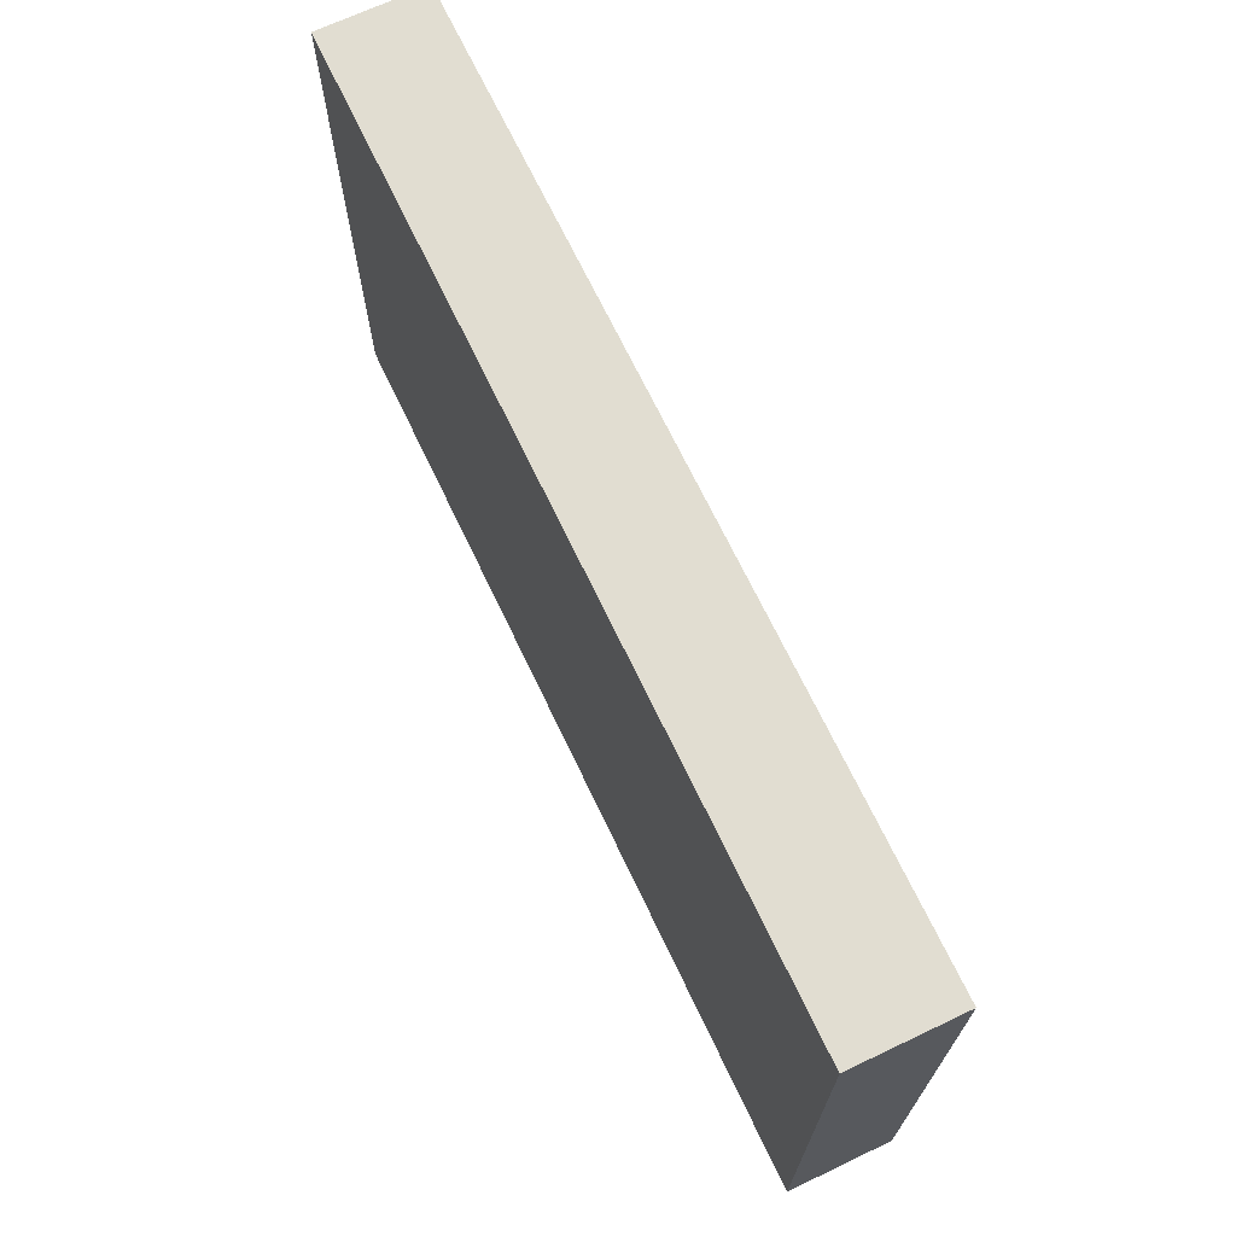
<metadata>
{"format":"obj","ext":"obj","renderer":"f3d","projection":"perspective","resolution":1024,"background":"white","views":[{"elev":68.9,"azim":-115.4,"up":"+Y"}]}
</metadata>
<code>
v -0.09207 -0.05588 -0.0105
v -0.09207 -0.05588 0.0105
v -0.09207 0.05588 -0.0105
v -0.09207 0.05588 0.0105
v 0.09207 -0.05588 -0.0105
v 0.09207 -0.05588 0.0105
v 0.09207 0.05588 -0.0105
v 0.09207 0.05588 0.0105
v -0.06971 0.0001775 0.0105
v 0.07857 0.04283 -0.0105
v 0.06083 0.04281 -0.0105
v -0.04282 -0.003402 -0.0105
v -0.07722 -0.02975 0.0105
v -0.05145 0.0427 0.0105
v -0.03601 0.04422 0.0105
v 0.007637 0.0435 0.0105
v -0.08067 0.0008186 0.0105
v -0.05849 -0.001627 0.0105
v -0.07836 -0.05588 -0.0002532
v -0.06276 -0.05588 0
v -0.04235 -0.0427 -0.0105
v -0.02792 -0.04407 -0.0105
v -0.04889 -0.05588 0.001274
v -0.03336 -0.05588 0
v -0.01867 -0.05588 0
v -0.006263 -0.03352 0.0105
v 0.007349 -0.0334 0.0105
v 0.02283 -0.03365 0.0105
v 0.03677 -0.03282 0.0105
v 0.05149 -0.03257 0.0105
v -0.03675 0.02588 0.0105
v 0.03765 -0.00418 0.0105
v 0.05145 -0.003761 0.0105
v -0.02205 0.02588 0.0105
v 0 -0.05588 0
v 0.06482 -0.03197 0.0105
v 0.01073 -0.05588 0
v -0.06407 0.04083 0.0105
v 0.06614 -0.003761 0.0105
v -0.02546 -0.0358 0.0105
v -0.02086 0.02073 -0.0105
v -0.06936 0.02242 0.0105
v 0.02543 -0.05588 0
v -0.01661 0.001139 -0.0105
v -0.02226 0.005504 0.0105
v 0.03904 -0.05588 0.001312
v -0.01753 -0.04163 -0.0105
v -0.0644 -0.0427 -0.0105
v 0.03287 -0.04706 -0.0105
v -0.0396 0.008281 -0.0105
v 0.05589 -0.05588 0.001153
v -0.04967 -0.0225 0.0105
v -0.08333 0.02566 -0.0105
v 0.07349 -0.05588 0
v -0.09207 -0.04096 0
v 0.09207 0.04281 -0.0105
v -0.09207 -0.02614 0
v -0.09207 -0.01103 0.0004551
v -0.09207 0.002574 0.001035
v -0.09207 0.01627 0.0004669
v -0.09207 0.03399 0.0001029
v -0.09207 -0.05588 1.022e-06
v -0.0806 0.04548 -0.0105
v -0.07518 0.03318 -0.0105
v -0.06603 0.04458 -0.0105
v -0.05019 0.02143 -0.0105
v -0.0506 0.04333 -0.0105
v -0.03664 0.02975 -0.0105
v -0.03664 0.04458 -0.0105
v -0.0294 0.007411 -0.0105
v -0.023 0.03028 -0.0105
v -0.02126 0.04633 -0.0105
v -0.007651 -0.008034 -0.0105
v -0.00549 0.01621 -0.0105
v -0.007136 0.02953 -0.0105
v -0.007291 0.04642 -0.0105
v 0.007391 -0.01468 -0.0105
v 0.007459 0.0001107 -0.0105
v 0.00769 0.01454 -0.0105
v 0.007648 0.02935 -0.0105
v 0.006805 0.04346 -0.0105
v 0.02216 -0.02223 -0.0105
v 0.02159 0.001192 -0.0105
v 0.02288 0.01505 -0.0105
v 0.02216 0.02975 -0.0105
v 0.0217 0.04575 -0.0105
v 0.03806 -0.02786 -0.0105
v 0.03652 -0.01419 -0.0105
v 0.03629 0.0005534 -0.0105
v 0.07674 -0.05588 -0.0105
v 0.03766 0.01506 -0.0105
v 0.03751 0.02976 -0.0105
v 0.03732 0.0453 -0.0105
v 0.04051 -0.03768 -0.0105
v 0.04965 -0.02807 -0.0105
v 0.05193 -0.01473 -0.0105
v 0.05122 0.0009537 -0.0105
v 0.05224 0.01484 -0.0105
v 0.05239 0.03056 -0.0105
v 0.05136 0.04548 -0.0105
v 0.06625 -0.04435 -0.0105
v 0.06905 -0.0294 -0.0105
v 0.06668 -0.01385 -0.0105
v 0.06607 0.0008151 -0.0105
v 0.06696 0.01497 -0.0105
v 0.06625 0.02975 -0.0105
v 0.08078 -0.04224 -0.0105
v 0.08095 -0.02953 -0.0105
v 0.08095 -0.01471 -0.0105
v 0.08192 0.0008453 -0.0105
v 0.08232 0.01595 -0.0105
v 0.08115 0.03092 -0.0105
v 0.08278 -0.03022 0.0105
v 0.07998 0.05588 0.0105
v -0.07349 -0.04458 0.0105
v -0.06593 -0.0391 0.0105
v -0.06625 -0.02975 0.0105
v -0.05701 -0.02931 0.0105
v 0.03713 0.04723 0.0105
v -0.04376 -0.04458 0.0105
v -0.05034 0.05588 0.001406
v -0.07722 0.0407 0.0105
v -0.0368 -0.03197 0.0105
v -0.03592 -0.01684 0.0105
v -0.02912 -0.04518 0.0105
v 0.01832 0.01847 0.0105
v -0.05517 -0.04081 0.0105
v -0.0294 -0.007411 0.0105
v -0.01832 0.01117 -0.0105
v 0.06241 0.03329 0.0105
v -0.0147 -0.04458 0.0105
v -0.01506 -0.008868 0.0105
v -0.007459 -0.0001107 0.0105
v -0.0007606 -0.04447 0.0105
v -0.0003168 -0.02431 0.0105
v -2.174e-06 -0.0145 0.0105
v 0.01078 0.002533 0.0105
v -0.0008492 0.008488 0.0105
v 0.00724 0.01471 0.0105
v 0.01773 0.009165 0.0105
v -0.03341 -0.003562 -0.0105
v 0.01443 -0.0443 0.0105
v -0.03865 0.01934 -0.0105
v 0.09207 -0.04451 -0.0105
v -0.09207 0.04451 -0.0105
v -0.09207 0.04451 0.0105
v -0.09207 0.04451 0
v 0.01707 -0.02048 0.0105
v 0.01462 -0.008162 0.0105
v 0.09207 -0.01924 0.00072
v 0.08278 -0.008657 0.0105
v -0.01661 -0.03166 0.0105
v 0.07493 -0.03422 0.0105
v 0.02885 -0.04435 0.0105
v -0.008445 0.006 -0.0105
v -0.01292 0.0257 0.0105
v -0.05062 0.03418 -0.0105
v 0.024 -0.01006 -0.0105
v 0.02828 -0.003967 0.0105
v 0.02899 -0.02411 0.0105
v 0.0294 -0.01493 0.0105
v 0.07524 -0.001994 0.0105
v 0.02926 0.007375 0.0105
v 0.0291 0.0214 0.0105
v 0.04642 -0.05588 0.0105
v 0.03442 0.02997 0.0105
v -0.07116 -0.01448 0.0105
v -0.07022 0.01315 0.0105
v 0.0441 -0.04458 0.0105
v -0.07086 0.03167 0.0105
v -0.05115 0.01027 -0.0105
v -0.0307 0.002542 0.0105
v -0.09207 -0.02729 0.0105
v -0.007243 -0.01887 -0.0105
v 0.0441 -0.02383 0.0105
v 0.0441 -0.01493 0.0105
v 0.0441 0.007411 0.0105
v 0.01655 -0.0469 -0.0105
v 0.04458 0.02359 0.0105
v 0.04636 -0.04617 -0.0105
v 0.07911 0.05588 -0.0105
v 0.05825 -0.04466 0.0105
v -0.047 -0.03236 0.0105
v 0.04122 0.03789 0.0105
v 0.09207 0.00394 -0.002605
v 0.05879 -0.02223 0.0105
v 0.05879 0.007411 0.0105
v 0.06491 0.04568 0.0105
v 0.08296 0.0233 0.0105
v -0.08278 -0.05023 0.0105
v 0.07329 -0.04385 0.0105
v 0.07408 -0.02414 0.0105
v 0.07349 -0.01493 0.0105
v 0.09207 -0.04635 0.003771
v 0.07065 0.008175 0.0105
v 0.07313 0.01961 0.0105
v 0.07349 0.02953 0.0105
v 0.08073 0.04435 0.0105
v -0.01053 -0.05588 -0.003546
v 0.02429 0.04646 0.0105
v -0.02072 0.0462 0.0105
v -0.08432 0.05588 -0.004874
v 0.0836 -0.05588 -0.003832
v -0.07478 -0.05588 0.0105
v -0.06276 -0.05588 0.0105
v -0.05285 -0.05588 0.0105
v -0.04013 -0.05588 0.0105
v -0.02345 -0.05588 0.0105
v -0.002677 -0.05588 0.0105
v 0.00724 -0.05588 0.0105
v 0.02065 -0.05588 0.0105
v 0.03535 -0.05588 0.0105
v 0.05787 -0.05588 0.0105
v 0.07258 -0.05588 0.01049
v -0.07349 0.05588 0
v -0.0294 0.05588 0.005756
v 0.01267 0.05588 -0.0007491
v 0.02836 0.05588 -0.001362
v 0.04322 0.05588 -0.001703
v 0.05854 0.05588 -0.0006174
v 0.08192 -0.05588 0.0105
v -0.07688 0.05588 -0.0105
v -0.06603 0.05588 -0.0105
v -0.05483 0.05588 -0.0105
v 0.09207 -0.02958 0.004813
v 0.09207 -0.007411 0
v 0.09207 0.05588 0
v 0.09207 0.02092 -0.003559
v 0.09207 0.0374 -0.0009557
v 0.03653 0.01486 0.0105
v 0.09207 0.03058 -0.0105
v 0.09207 -0.0368 0.01047
v -0.07347 -0.03769 -0.0105
v 0.09207 -0.02258 0.0105
v 0.0001122 -0.0371 -0.0105
v 0.09207 -0.008563 0.0105
v 0.09207 0.007411 0.0105
v 0.09207 0.03872 0.0105
v 0.09207 0.0182 0.0105
v 0.09207 -0.03705 0
v 0.09207 -0.02697 -0.004113
v 0.09207 -0.05588 0
v 0.09207 -0.03314 -0.0105
v 0.09207 -0.01832 -0.0105
v 0.09207 -0.00677 -0.0105
v 0.09207 0.01132 -0.0105
v -0.09207 0.05588 0
v 0.07349 0.05588 0
v -0.04582 0.05588 -0.0105
v 0.01446 0.007184 -0.0105
v 0.01497 0.02208 -0.0105
v 0.04421 0.007521 -0.0105
v -0.02543 0.05588 -0.0105
v 0.04421 0.02234 -0.0105
v -0.05267 0.007605 0.0105
v -0.01642 0.05588 -0.0105
v -0.05155 0.02304 0.0105
v -0.03821 0.007049 0.0105
v -0.00172 0.05588 -0.0105
v -0.004808 0.02015 0.0105
v 0.01298 0.05588 -0.0105
v -0.07341 0.007494 -0.0105
v 0.02768 0.05588 -0.0105
v 0.02951 0.007521 -0.0105
v 0.02998 0.02235 -0.0105
v 0.04238 0.05588 -0.0105
v -0.07338 -0.02212 -0.0105
v 0.05707 0.05588 -0.0105
v -0.04236 -0.02418 -0.0105
v 0.0701 0.05588 -0.0105
v -0.08095 -0.01493 0.0105
v -0.08095 0.01471 0.0105
v -0.08126 0.02884 0.0105
v -0.05954 -0.01574 0.0105
v -0.05957 0.01527 0.0105
v -0.05869 0.02948 0.0105
v -0.04486 -0.0001631 0.0105
v -0.0441 0.01471 0.0105
v -0.04494 0.03169 0.0105
v -0.0294 0.01471 0.0105
v -0.0147 0.01471 0.0105
v 0 0.02953 0.0105
v -0.0002286 0.03739 -0.0105
v 0.01525 -0.008497 -0.0105
v 0.01478 0.03714 -0.0105
v 0.04408 -0.006977 -0.0105
v 0.04421 0.03725 -0.0105
v -0.05145 -0.007521 0.0105
v -0.07341 -0.007328 -0.0105
v -0.02929 -0.02212 -0.0105
v -0.02929 0.03716 -0.0105
v 0.02962 0.0372 -0.0105
v 0.07358 -0.03697 -0.0105
v 0.0147 0.02953 0.0105
v 0.02802 0.0367 0.0105
v -0.01459 0.03716 -0.0105
v 0.0589 0.007521 -0.0105
v 0.0589 0.02234 -0.0105
v 0.07372 0.007488 -0.0105
v 0.07347 0.02128 -0.0105
v 0.0589 -0.02212 -0.0105
v -0.05702 -0.02424 -0.0105
v -0.09207 -0.03835 0.0105
v -0.09207 -0.01623 0.0105
v -0.09207 -0.001405 0.0105
v -0.09207 0.01043 0.0105
v -0.09207 0.03314 0.0105
v -0.07508 0.05588 0.0105
v -0.05879 0.05588 0.0105
v 0.05888 -0.007196 -0.0105
v 0.07358 -0.007328 -0.0105
v -0.0441 0.05588 0.0105
v -0.05871 -0.007328 -0.0105
v -0.02492 0.05588 0.0105
v -0.0147 0.05588 0.0105
v 0 0.05588 0.0105
v 0.0147 0.05588 0.0105
v 0.0294 0.05588 0.0105
v 0.0441 0.05588 0.0105
v 0.05822 0.05588 0.0105
v 0.06789 0.05588 0.0105
v -0.01306 -0.05588 0.0105
v 0.08273 0.03383 0.0105
v 0.09207 0.02833 0.0105
v -0.03562 0.05588 -0.0105
v -0.08209 -0.04457 -0.0105
v -0.08029 -0.02951 -0.0105
v 0.04739 0.04751 0.0105
v 0.08278 -0.01858 0.0105
v -0.08073 -0.01471 -0.0105
v -0.08115 -0.0008882 -0.0105
v -0.08073 0.01493 -0.0105
v -0.06575 -0.01507 -0.0105
v -0.06603 0.0001107 -0.0105
v -0.06648 0.01568 -0.0105
v -0.09207 0.02328 0.0105
v -0.05134 -0.01471 -0.0105
v -0.05134 0.0001107 -0.0105
v -0.03664 -0.01471 -0.0105
v 0.08259 -0.04195 0.0105
v -0.02138 -0.03047 -0.0105
v -0.08278 -0.04146 0.0105
v -0.02232 -0.01503 -0.0105
v -0.007904 -0.04484 -0.0105
v -0.007566 -0.02889 -0.0105
v 0.007459 -0.04435 -0.0105
v 0.007084 -0.02898 -0.0105
v -0.07349 -0.05588 -0.0105
v -0.06076 -0.05588 -0.0105
v -0.04682 -0.05588 -0.0105
v -0.03336 -0.05588 -0.0105
v -0.01867 -0.05588 -0.0105
v -0.003967 -0.05588 -0.0105
v 0.01187 -0.05588 -0.0105
v 0.02543 -0.05588 -0.0105
v 0.04013 -0.05588 -0.0105
v 0.05483 -0.05588 -0.0105
v 0.06625 -0.05588 -0.0105
v -0.09207 -0.03904 -0.0105
v -0.09207 -0.02953 -0.0105
v -0.09207 -0.01132 -0.0105
v -0.09207 0.003501 -0.0105
v -0.09207 0.01832 -0.0105
v -0.09207 0.03314 -0.0105
v -0.08372 0.03566 -0.0105
v -0.08278 -0.05588 -0.0105
v 0.08278 0.007411 0.0105
v -0.02221 0.05588 0.0003638
v -0.06566 -0.007579 0.0105
v 0.08562 0.04935 -0.0105
v -0.09207 -0.02043 -0.0105
v -0.09207 0.02567 -0.002424
v 0.03278 -0.05588 -0.005251
v 0.04757 -0.05588 -0.002399
v -0.02606 -0.05588 -0.005245
v 0.09207 -0.04704 0.0105
v -0.09207 -0.04711 0.0105
v 0.05434 0.02944 0.0105
v 0.03058 -0.0362 -0.0105
v 0.0589 -0.03329 -0.0105
v -0.05868 0.02599 -0.0105
v -0.0494 -0.03243 -0.0105
v -0.03214 -0.03612 -0.0105
v -0.06414 -0.03107 -0.0105
v -0.02093 -0.01578 0.0105
v 0.007349 -0.02223 0.0105
v -0.02205 0.03705 0.0105
f 1 55 359
f 1 377 55
f 1 366 62
f 1 62 377
f 1 359 326
f 1 326 366
f 2 62 19
f 2 19 204
f 2 377 62
f 2 204 190
f 2 190 377
f 3 63 145
f 3 222 63
f 3 145 247
f 3 202 222
f 3 247 202
f 4 147 146
f 4 146 308
f 4 247 147
f 4 308 247
f 5 90 144
f 5 203 90
f 5 144 242
f 5 242 203
f 6 242 194
f 6 194 376
f 6 221 242
f 6 340 221
f 6 376 340
f 7 227 56
f 7 56 370
f 7 181 227
f 7 370 181
f 8 114 198
f 8 227 114
f 8 198 238
f 8 238 227
f 9 168 17
f 9 17 369
f 9 18 168
f 9 369 18
f 10 112 11
f 10 11 270
f 10 56 112
f 10 370 56
f 10 270 181
f 10 181 370
f 11 99 100
f 11 106 99
f 11 100 268
f 11 112 106
f 11 268 270
f 12 50 141
f 12 338 50
f 12 141 339
f 12 337 338
f 12 339 337
f 13 115 116
f 13 342 115
f 13 116 117
f 13 117 167
f 13 167 271
f 13 271 173
f 13 173 303
f 13 303 342
f 14 279 15
f 14 15 312
f 14 38 276
f 14 309 38
f 14 276 279
f 14 312 309
f 15 201 314
f 15 387 201
f 15 279 387
f 15 314 312
f 16 294 200
f 16 200 317
f 16 316 201
f 16 201 387
f 16 282 294
f 16 387 282
f 16 317 316
f 17 168 272
f 17 305 271
f 17 271 369
f 17 272 306
f 17 306 305
f 18 255 168
f 18 277 255
f 18 274 288
f 18 369 274
f 18 288 277
f 19 20 204
f 19 348 20
f 19 62 366
f 19 366 348
f 20 23 206
f 20 349 23
f 20 205 204
f 20 206 205
f 20 348 349
f 21 22 351
f 21 383 22
f 21 349 48
f 21 48 382
f 21 350 349
f 21 351 350
f 21 382 383
f 22 341 47
f 22 47 352
f 22 383 341
f 22 352 351
f 23 24 207
f 23 350 24
f 23 207 206
f 23 349 350
f 24 25 208
f 24 375 25
f 24 208 207
f 24 350 351
f 24 351 375
f 25 199 322
f 25 352 199
f 25 322 208
f 25 375 352
f 26 134 27
f 26 27 135
f 26 131 134
f 26 152 131
f 26 135 385
f 26 385 152
f 27 142 28
f 27 28 148
f 27 134 142
f 27 386 135
f 27 148 386
f 28 154 29
f 28 29 160
f 28 142 154
f 28 160 148
f 29 169 30
f 29 30 175
f 29 154 169
f 29 175 160
f 30 182 36
f 30 36 186
f 30 169 182
f 30 186 175
f 31 280 34
f 31 34 387
f 31 279 278
f 31 278 280
f 31 387 279
f 32 176 33
f 32 33 177
f 32 159 161
f 32 163 159
f 32 161 176
f 32 177 163
f 33 186 39
f 33 39 187
f 33 176 186
f 33 187 177
f 34 281 156
f 34 156 387
f 34 280 281
f 35 37 210
f 35 354 37
f 35 322 199
f 35 199 353
f 35 210 209
f 35 209 322
f 35 353 354
f 36 191 153
f 36 153 192
f 36 182 191
f 36 193 186
f 36 192 193
f 37 43 211
f 37 354 43
f 37 211 210
f 38 122 170
f 38 308 122
f 38 170 276
f 38 309 308
f 39 193 162
f 39 162 195
f 39 186 193
f 39 195 187
f 40 124 123
f 40 123 125
f 40 385 124
f 40 125 131
f 40 131 152
f 40 152 385
f 41 129 70
f 41 70 143
f 41 71 75
f 41 143 71
f 41 75 74
f 41 74 129
f 42 272 168
f 42 168 275
f 42 170 273
f 42 276 170
f 42 273 272
f 42 275 276
f 43 46 212
f 43 373 46
f 43 212 211
f 43 354 355
f 43 355 373
f 44 70 129
f 44 141 70
f 44 73 141
f 44 155 73
f 44 129 155
f 45 128 132
f 45 172 128
f 45 132 133
f 45 133 281
f 45 280 172
f 45 281 280
f 46 165 212
f 46 374 165
f 46 373 356
f 46 356 374
f 47 341 345
f 47 345 344
f 47 344 352
f 48 326 233
f 48 233 384
f 48 348 326
f 48 349 348
f 48 384 382
f 49 94 180
f 49 379 94
f 49 355 178
f 49 178 379
f 49 180 356
f 49 356 355
f 50 70 141
f 50 143 70
f 50 171 143
f 50 338 171
f 51 54 213
f 51 358 54
f 51 213 165
f 51 165 374
f 51 357 358
f 51 374 357
f 52 118 183
f 52 274 118
f 52 123 124
f 52 183 123
f 52 124 288
f 52 288 274
f 53 365 64
f 53 64 381
f 53 335 332
f 53 332 363
f 53 381 335
f 53 363 364
f 53 364 365
f 54 90 203
f 54 358 90
f 54 203 221
f 54 214 213
f 54 221 214
f 55 303 57
f 55 57 360
f 55 377 303
f 55 360 359
f 56 231 112
f 56 227 238
f 56 229 231
f 56 238 229
f 57 304 58
f 57 58 371
f 57 303 173
f 57 173 304
f 57 371 360
f 58 305 59
f 58 59 362
f 58 304 305
f 58 362 361
f 58 361 371
f 59 306 60
f 59 60 362
f 59 305 306
f 60 306 336
f 60 336 372
f 60 363 362
f 60 372 363
f 61 147 145
f 61 145 364
f 61 307 147
f 61 336 307
f 61 372 336
f 61 364 372
f 63 65 64
f 63 64 365
f 63 222 65
f 63 365 145
f 64 65 381
f 65 67 157
f 65 224 67
f 65 157 381
f 65 222 223
f 65 223 224
f 66 68 143
f 66 157 68
f 66 143 171
f 66 381 157
f 66 171 381
f 67 69 68
f 67 68 157
f 67 249 69
f 67 224 249
f 68 69 291
f 68 71 143
f 68 291 71
f 69 253 72
f 69 72 291
f 69 249 325
f 69 325 253
f 71 291 72
f 71 72 296
f 71 296 75
f 72 256 76
f 72 76 296
f 72 253 256
f 73 78 77
f 73 77 174
f 73 155 78
f 73 343 141
f 73 174 343
f 74 75 80
f 74 79 78
f 74 78 155
f 74 80 79
f 74 155 129
f 75 76 283
f 75 296 76
f 75 283 80
f 76 259 81
f 76 81 283
f 76 256 259
f 77 78 284
f 77 284 82
f 77 82 347
f 77 347 174
f 78 79 250
f 78 250 83
f 78 83 284
f 79 80 251
f 79 84 250
f 79 251 84
f 80 283 81
f 80 81 285
f 80 85 251
f 80 285 85
f 81 261 86
f 81 86 285
f 81 259 261
f 82 158 88
f 82 88 379
f 82 284 158
f 82 379 347
f 83 250 84
f 83 84 264
f 83 89 158
f 83 264 89
f 83 158 284
f 84 251 85
f 84 85 265
f 84 91 264
f 84 265 91
f 85 285 86
f 85 86 292
f 85 92 265
f 85 292 92
f 86 263 93
f 86 93 292
f 86 261 263
f 87 88 95
f 87 379 88
f 87 95 94
f 87 94 379
f 88 158 89
f 88 89 286
f 88 96 95
f 88 286 96
f 89 91 252
f 89 264 91
f 89 252 97
f 89 97 286
f 90 101 107
f 90 358 101
f 90 107 144
f 91 92 254
f 91 265 92
f 91 98 252
f 91 254 98
f 92 93 287
f 92 292 93
f 92 99 254
f 92 287 99
f 93 266 100
f 93 100 287
f 93 263 266
f 94 95 380
f 94 380 180
f 95 96 301
f 95 301 380
f 96 286 97
f 96 97 310
f 96 103 301
f 96 310 103
f 97 252 98
f 97 98 297
f 97 297 104
f 97 104 310
f 98 254 99
f 98 99 298
f 98 105 297
f 98 298 105
f 99 287 100
f 99 106 298
f 100 266 268
f 101 102 293
f 101 380 102
f 101 293 107
f 101 357 180
f 101 180 380
f 101 358 357
f 102 103 109
f 102 301 103
f 102 109 108
f 102 108 293
f 102 380 301
f 103 310 104
f 103 104 311
f 103 311 109
f 104 297 105
f 104 105 299
f 104 299 110
f 104 110 311
f 105 298 106
f 105 106 300
f 105 111 299
f 105 300 111
f 106 112 300
f 107 108 243
f 107 293 108
f 107 243 144
f 108 109 244
f 108 244 243
f 109 110 245
f 109 311 110
f 109 245 244
f 110 111 246
f 110 299 111
f 110 246 245
f 111 112 231
f 111 300 112
f 111 231 246
f 113 192 153
f 113 153 340
f 113 329 192
f 113 232 234
f 113 340 232
f 113 234 329
f 114 321 198
f 114 227 248
f 114 248 321
f 115 205 116
f 115 190 204
f 115 342 190
f 115 204 205
f 116 118 117
f 116 127 118
f 116 205 127
f 117 118 274
f 117 274 167
f 118 127 183
f 119 295 184
f 119 184 328
f 119 200 295
f 119 318 200
f 119 319 318
f 119 328 319
f 120 125 123
f 120 123 183
f 120 207 125
f 120 183 127
f 120 127 206
f 120 206 207
f 121 224 223
f 121 223 309
f 121 249 224
f 121 325 249
f 121 309 312
f 121 312 325
f 122 146 273
f 122 308 146
f 122 273 170
f 124 128 288
f 124 385 128
f 125 208 131
f 125 207 208
f 126 139 140
f 126 294 139
f 126 140 163
f 126 163 164
f 126 164 294
f 127 205 206
f 128 385 132
f 128 172 288
f 130 198 188
f 130 188 378
f 130 197 198
f 130 378 197
f 131 209 134
f 131 208 322
f 131 322 209
f 132 136 133
f 132 385 136
f 133 136 149
f 133 137 138
f 133 149 137
f 133 138 281
f 134 210 142
f 134 209 210
f 135 136 385
f 135 386 136
f 136 386 149
f 137 139 138
f 137 140 139
f 137 159 140
f 137 149 159
f 138 139 260
f 138 260 281
f 139 282 260
f 139 294 282
f 140 159 163
f 141 343 339
f 142 211 154
f 142 210 211
f 144 240 194
f 144 194 242
f 144 243 240
f 145 147 247
f 145 365 364
f 146 147 307
f 146 307 273
f 148 161 149
f 148 149 386
f 148 160 161
f 149 161 159
f 150 234 225
f 150 225 241
f 150 226 236
f 150 244 226
f 150 236 234
f 150 241 244
f 151 162 193
f 151 367 162
f 151 193 329
f 151 329 236
f 151 236 367
f 153 191 340
f 154 212 169
f 154 211 212
f 156 281 260
f 156 260 282
f 156 282 387
f 160 175 161
f 161 175 176
f 162 367 195
f 163 230 164
f 163 177 230
f 164 179 166
f 164 166 295
f 164 230 179
f 164 295 294
f 165 182 169
f 165 169 212
f 165 213 182
f 166 179 184
f 166 184 295
f 167 369 271
f 167 274 369
f 168 255 275
f 171 334 335
f 171 338 334
f 171 335 381
f 172 258 277
f 172 280 258
f 172 277 288
f 173 271 304
f 174 341 343
f 174 345 341
f 174 347 345
f 175 186 176
f 177 179 230
f 177 378 179
f 177 187 378
f 178 354 346
f 178 346 379
f 178 355 354
f 179 378 184
f 180 357 356
f 181 248 227
f 181 270 248
f 182 214 191
f 182 213 214
f 184 378 328
f 185 236 226
f 185 226 245
f 185 237 236
f 185 246 237
f 185 245 246
f 187 195 378
f 188 198 321
f 188 321 320
f 188 320 328
f 188 328 378
f 189 197 196
f 189 196 367
f 189 323 197
f 189 239 324
f 189 367 239
f 189 324 323
f 190 342 377
f 191 214 340
f 192 329 193
f 194 240 232
f 194 232 376
f 195 367 196
f 195 196 378
f 196 197 378
f 197 323 198
f 198 323 238
f 199 352 353
f 200 294 295
f 200 318 317
f 201 315 314
f 201 316 315
f 202 215 222
f 202 308 215
f 202 247 308
f 203 242 221
f 214 221 340
f 215 223 222
f 215 309 223
f 215 308 309
f 216 253 312
f 216 368 253
f 216 312 314
f 216 314 368
f 217 218 263
f 217 317 218
f 217 261 259
f 217 259 316
f 217 263 261
f 217 316 317
f 218 219 266
f 218 318 219
f 218 266 263
f 218 317 318
f 219 220 268
f 219 319 220
f 219 268 266
f 219 318 319
f 220 248 268
f 220 321 248
f 220 319 320
f 220 320 321
f 225 234 232
f 225 232 240
f 225 240 241
f 226 244 245
f 228 246 231
f 228 231 324
f 228 239 237
f 228 237 246
f 228 324 239
f 229 324 231
f 229 238 324
f 232 340 376
f 233 326 327
f 233 327 384
f 234 236 329
f 235 344 345
f 235 346 344
f 235 345 347
f 235 347 346
f 236 237 367
f 237 239 367
f 238 323 324
f 240 243 241
f 241 243 244
f 248 270 268
f 253 368 256
f 253 325 312
f 255 278 275
f 255 277 278
f 256 315 259
f 256 368 315
f 257 276 275
f 257 275 278
f 257 279 276
f 257 278 279
f 258 278 277
f 258 280 278
f 259 315 316
f 262 331 332
f 262 334 331
f 262 332 335
f 262 335 334
f 267 327 330
f 267 384 327
f 267 330 333
f 267 333 384
f 269 337 339
f 269 382 337
f 269 339 383
f 269 383 382
f 271 305 304
f 272 273 336
f 272 336 306
f 273 307 336
f 289 330 331
f 289 333 330
f 289 331 334
f 289 334 333
f 290 339 343
f 290 383 339
f 290 343 341
f 290 341 383
f 302 333 337
f 302 384 333
f 302 337 382
f 302 382 384
f 303 377 342
f 313 333 334
f 313 337 333
f 313 334 338
f 313 338 337
f 314 315 368
f 319 328 320
f 326 359 327
f 326 348 366
f 327 371 330
f 327 359 360
f 327 360 371
f 330 361 331
f 330 371 361
f 331 362 332
f 331 361 362
f 332 362 363
f 344 346 353
f 344 353 352
f 346 347 379
f 346 354 353
f 351 352 375
f 355 356 373
f 356 357 374
f 363 372 364

</code>
